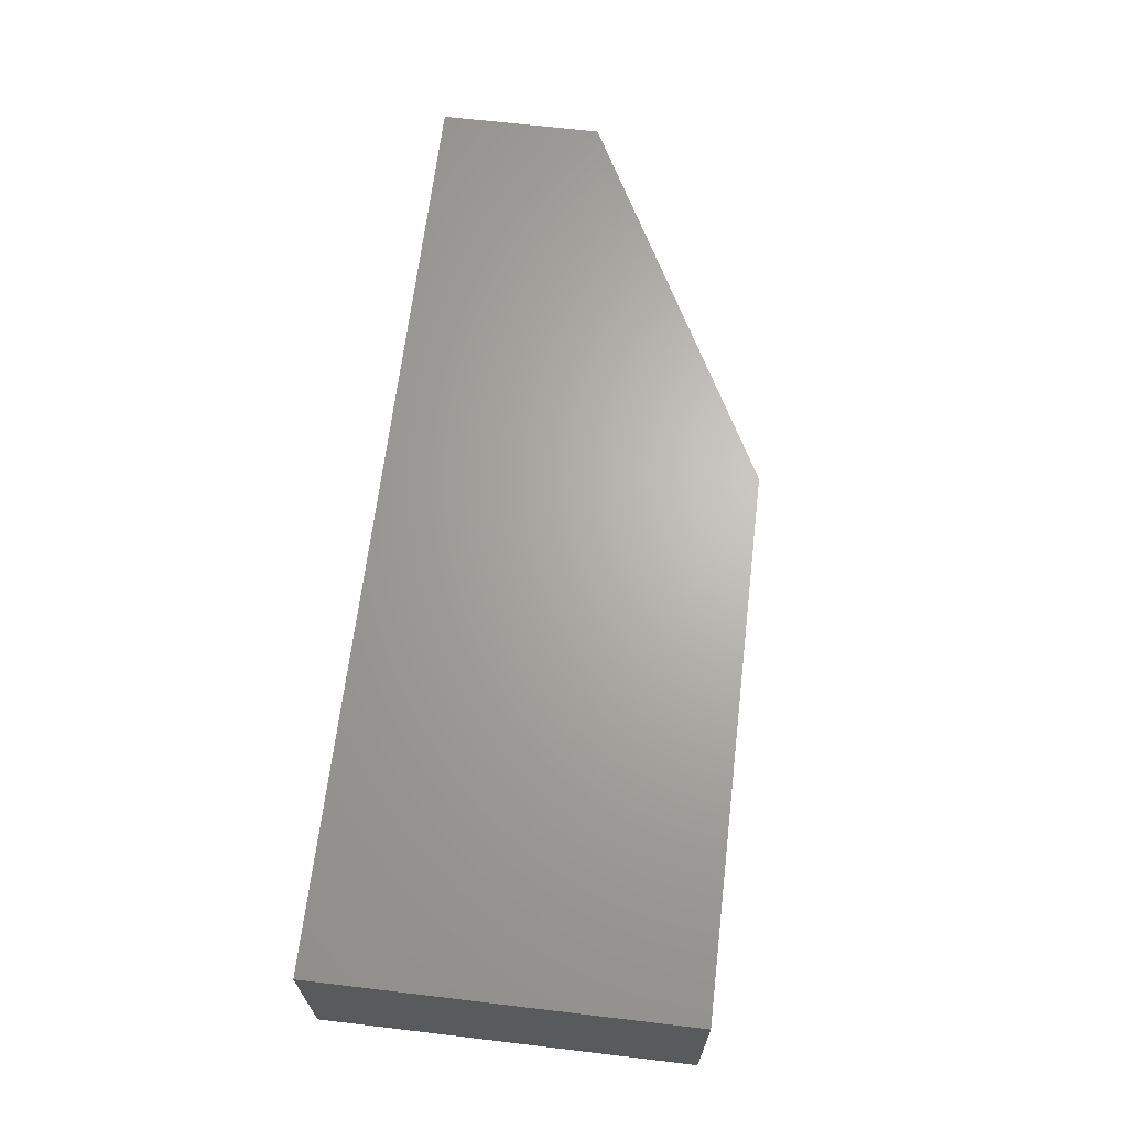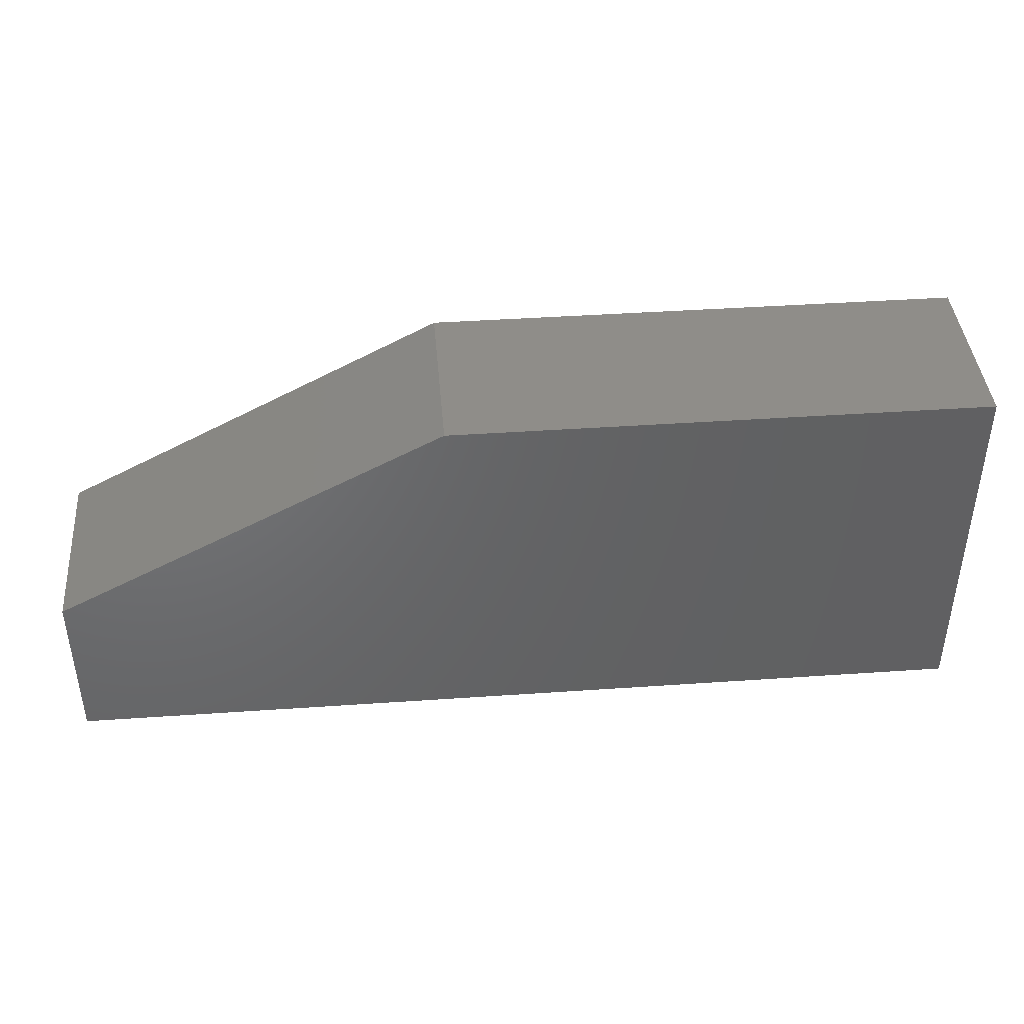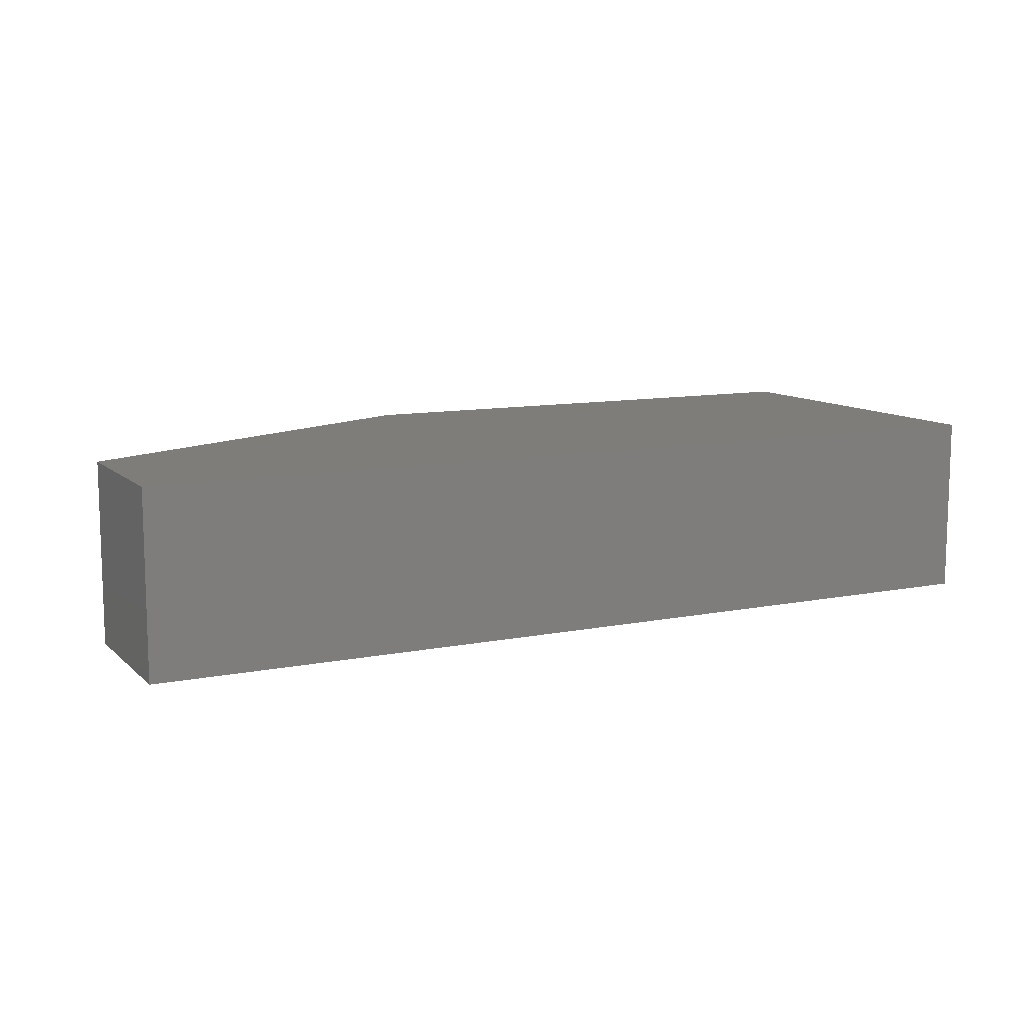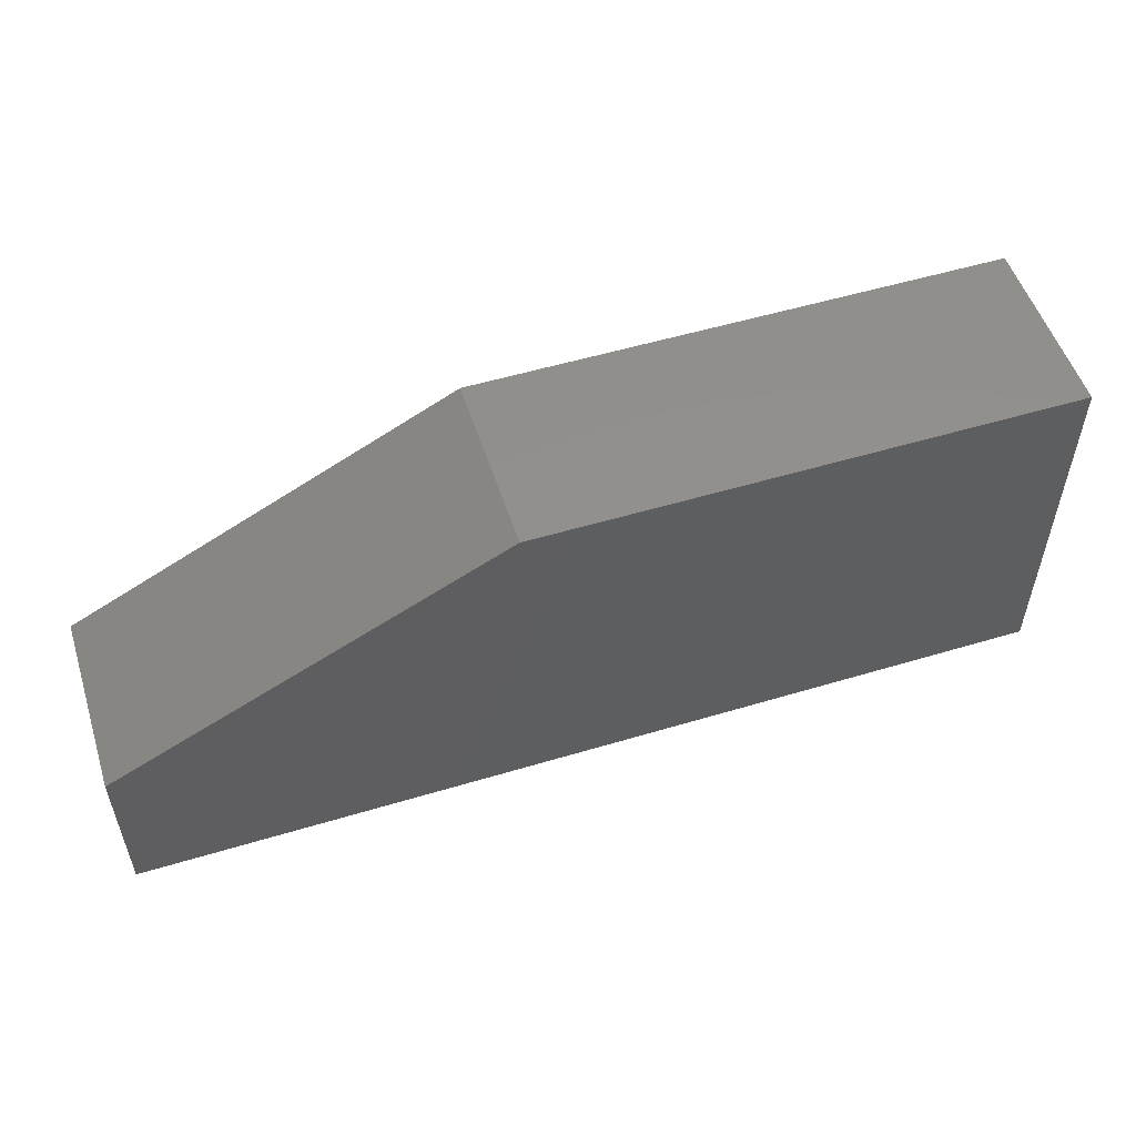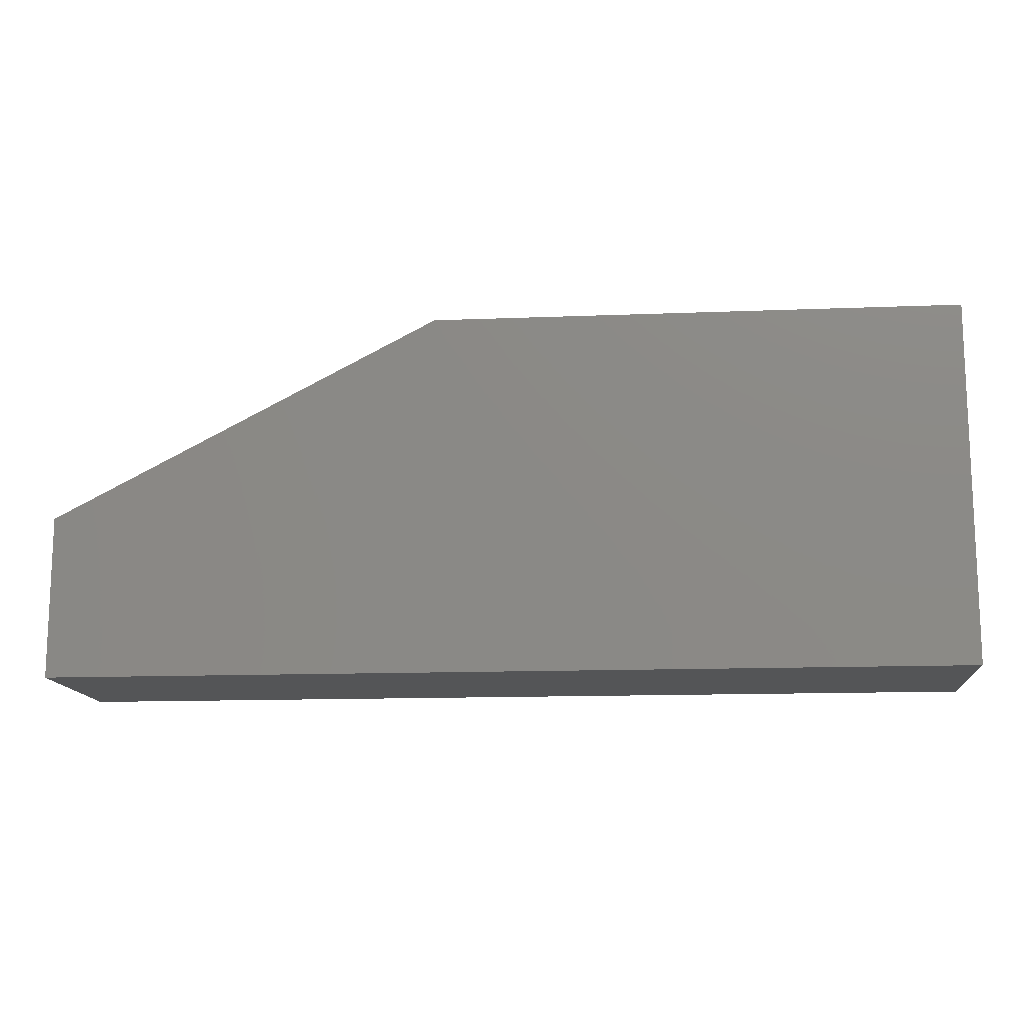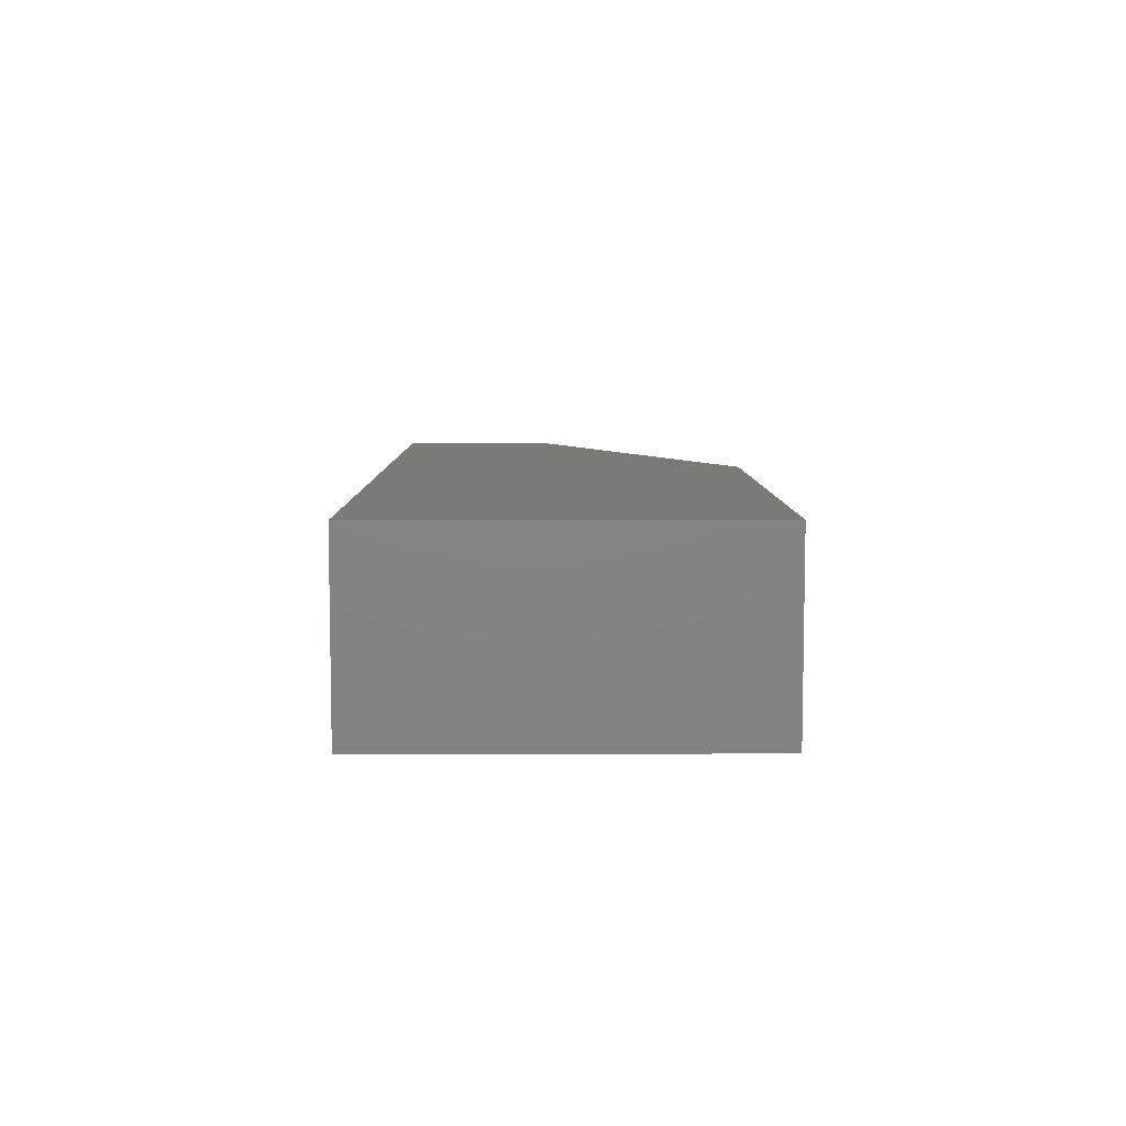
<metadata>
{"format":"stl","ext":"stl","renderer":"f3d","projection":"perspective","resolution":1024,"background":"white","views":[{"elev":66.1,"azim":96.8,"up":"+Z"},{"elev":41.6,"azim":-4.8,"up":"+Y"},{"elev":10.5,"azim":-26.7,"up":"+Z"},{"elev":53.4,"azim":-17.8,"up":"+Y"},{"elev":-13.5,"azim":5.1,"up":"+Y"},{"elev":7.2,"azim":89.6,"up":"+Z"}]}
</metadata>
<code>
# stl→obj: 10 verts, 16 faces
v -0.75 -0.4453 -0.1484
v -0.75 -0.4453 0.1484
v -0.75 -0.1797 -0.1484
v -0.75 -0.1797 0.1484
v 0.75 -0.4453 0.1484
v 0.75 0.1484 0.1484
v -0.1172 0.1484 0.1484
v -0.1172 0.1484 -0.1484
v 0.75 0.1484 -0.1484
v 0.75 -0.4453 -0.1484
f 1 2 3
f 3 2 4
f 5 6 2
f 2 6 7
f 2 7 4
f 8 7 9
f 9 7 6
f 9 10 8
f 8 10 1
f 8 1 3
f 3 4 8
f 8 4 7
f 1 10 2
f 2 10 5
f 10 9 5
f 5 9 6

</code>
